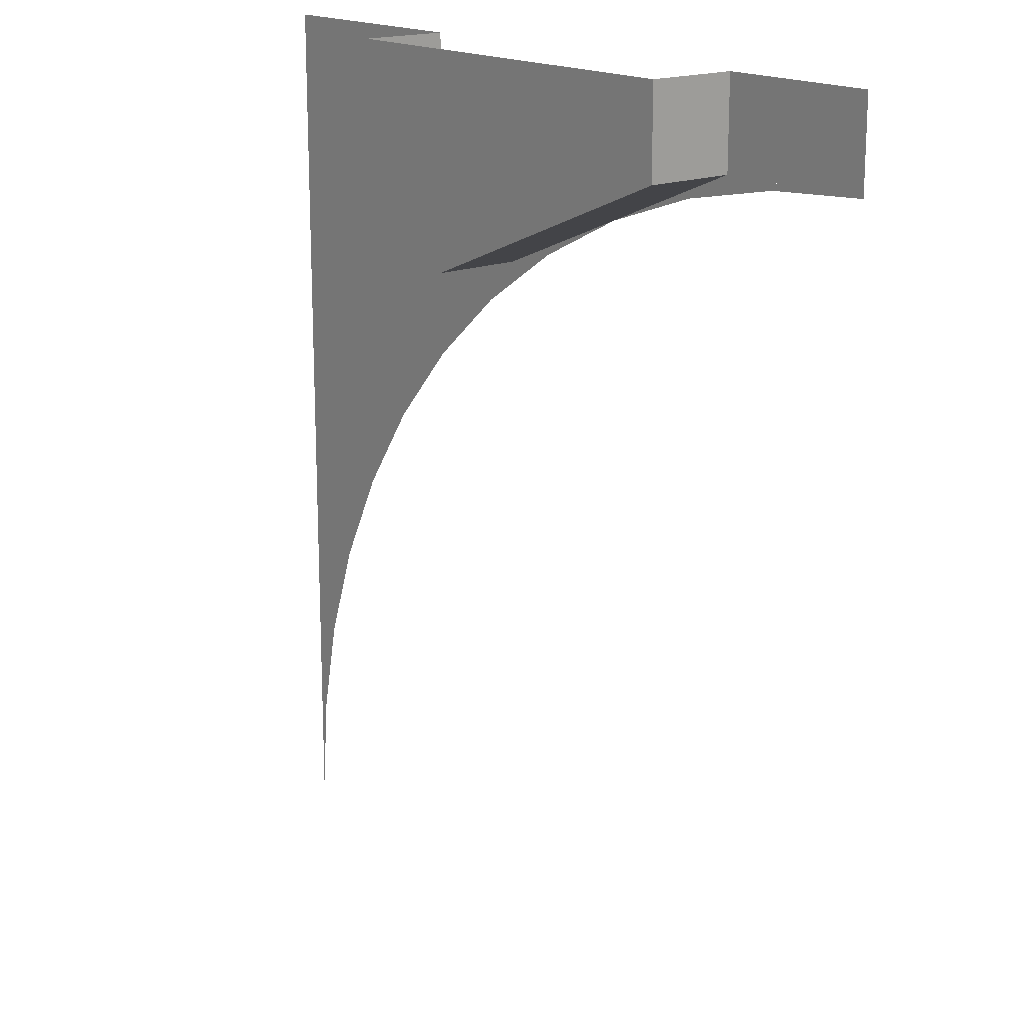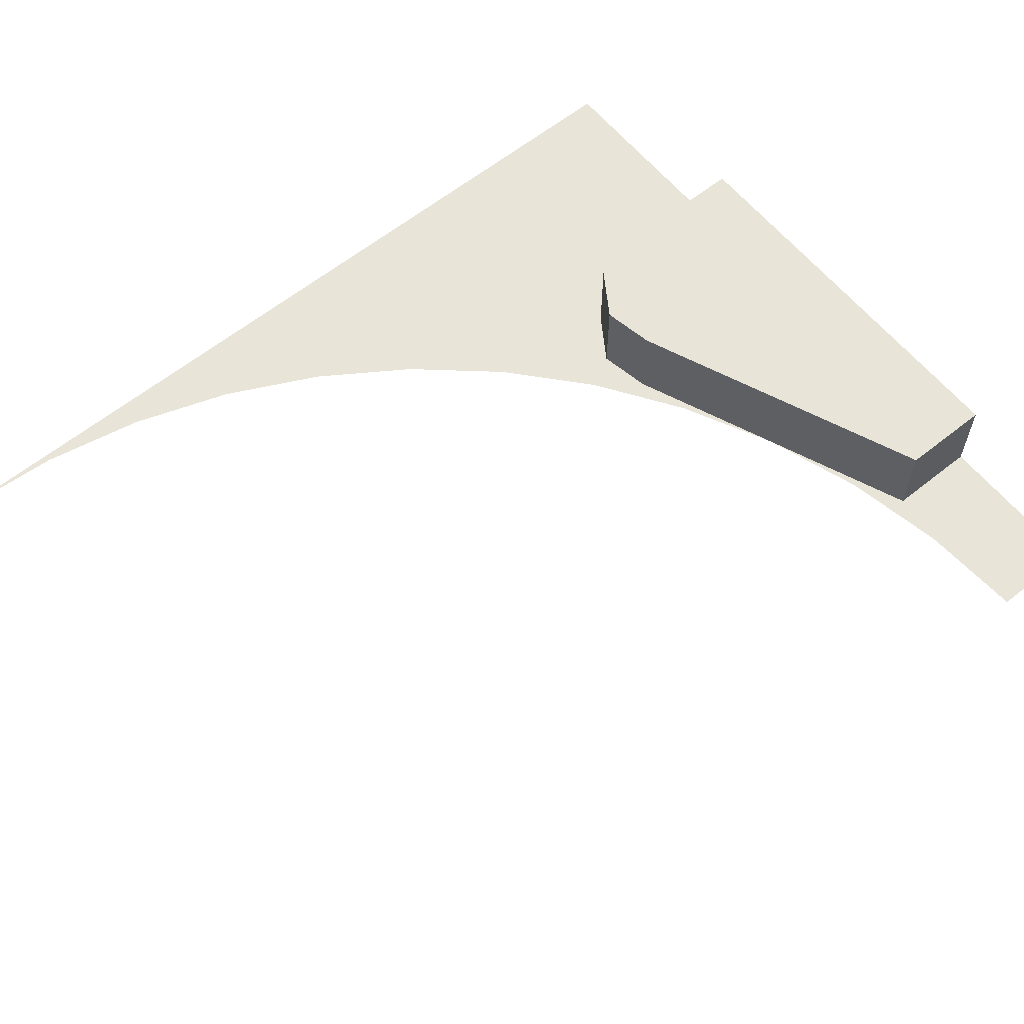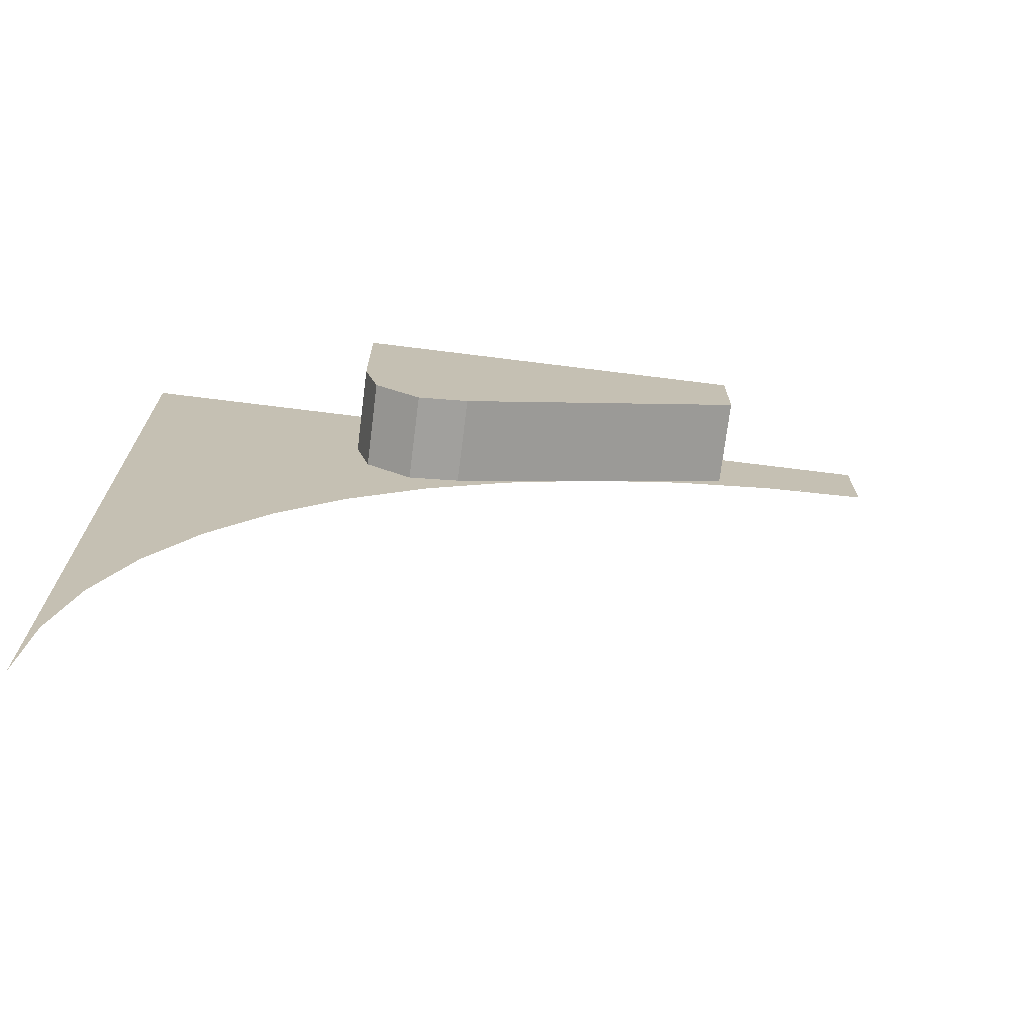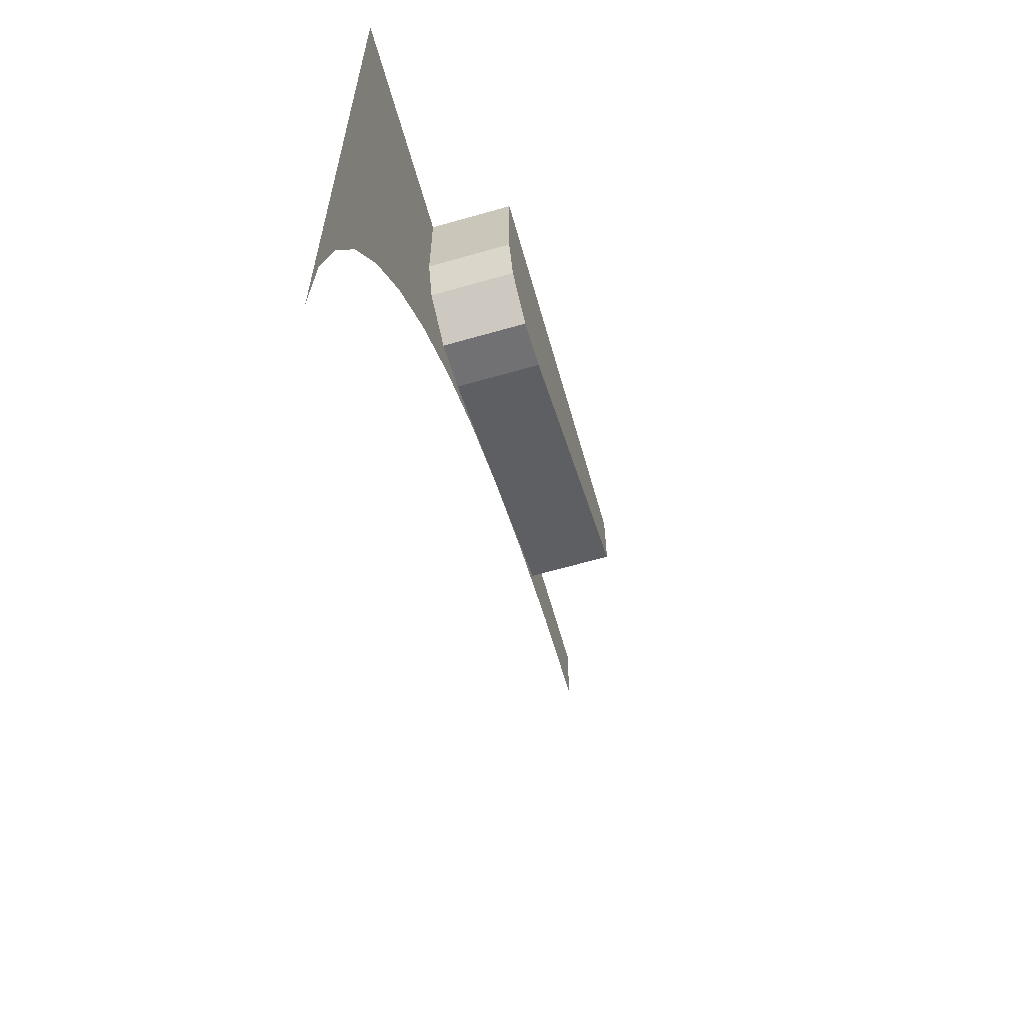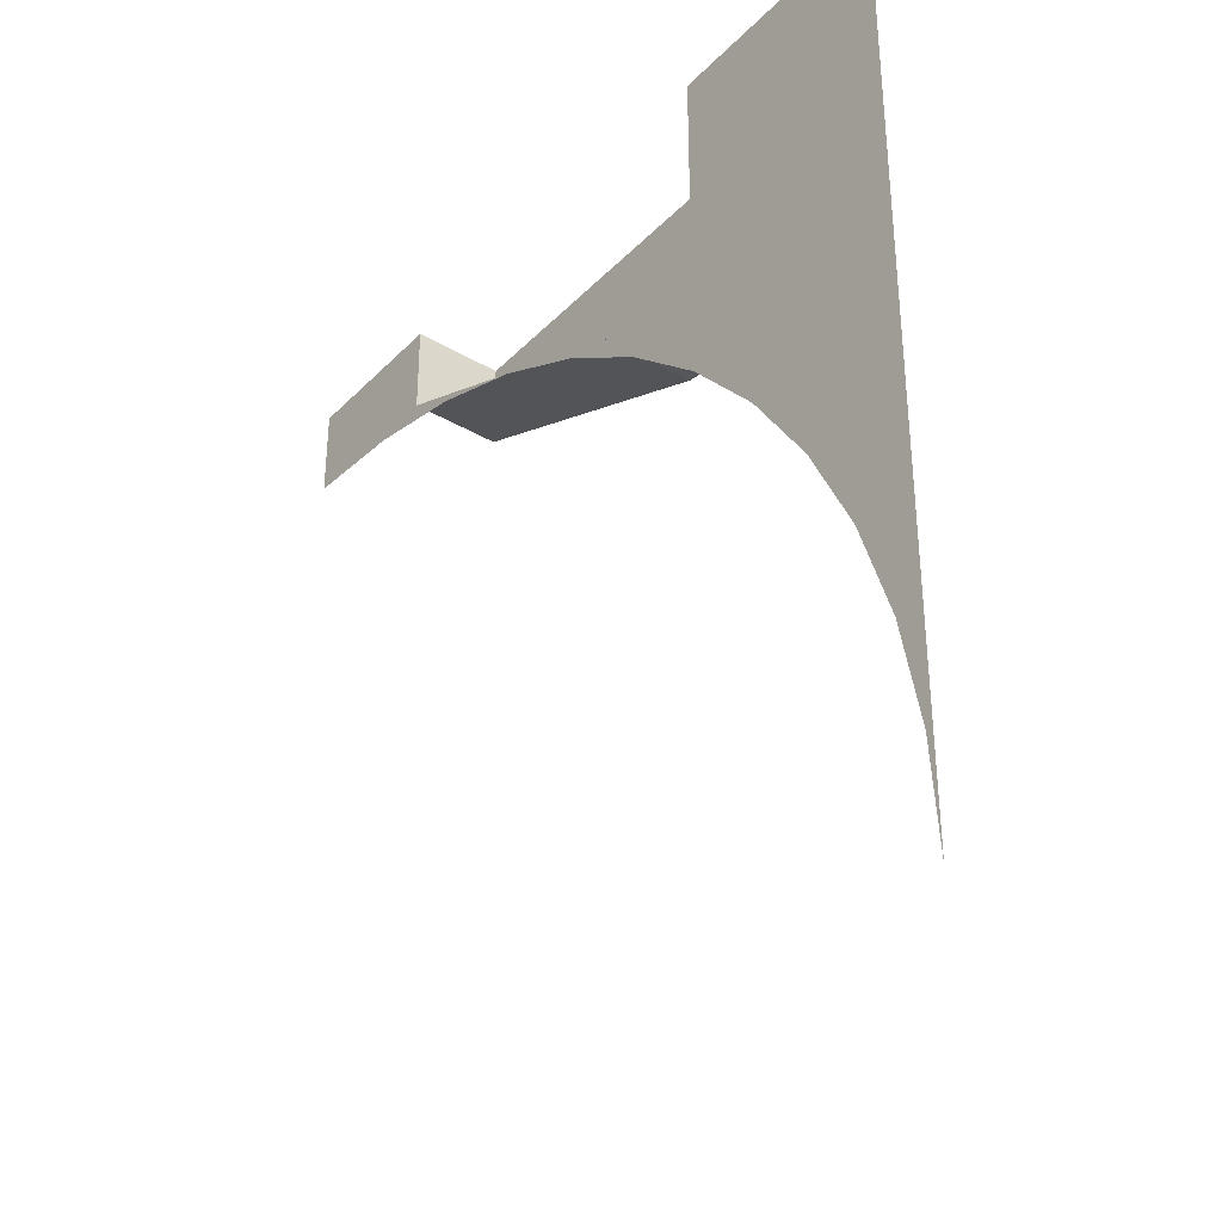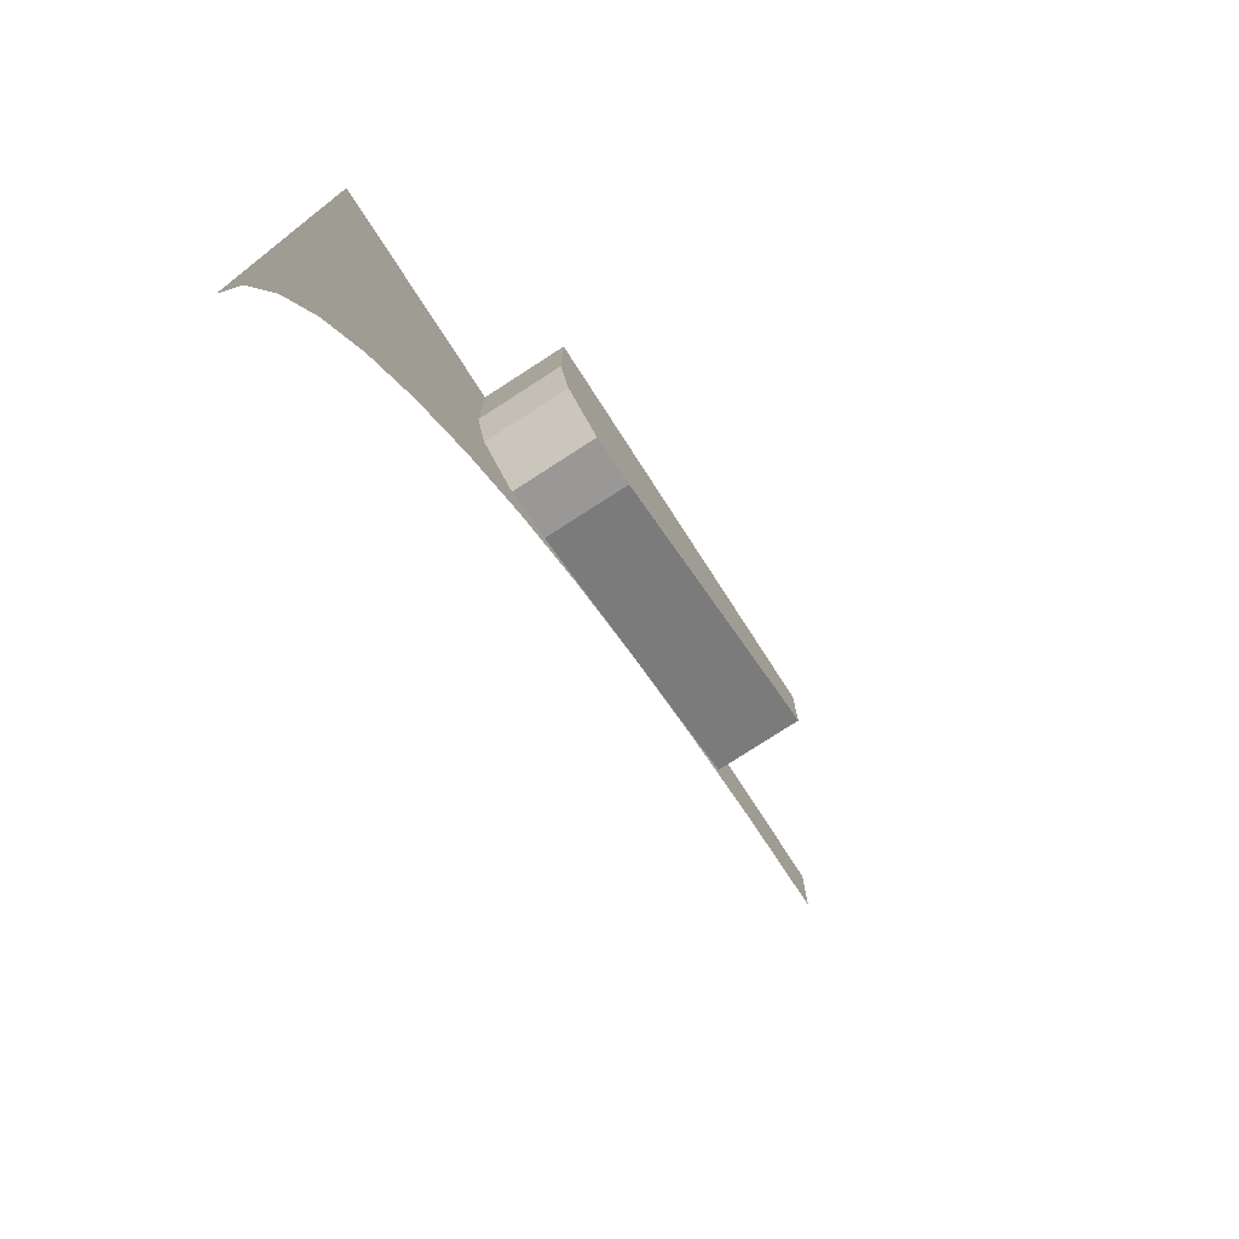
<metadata>
{"format":"obj","ext":"obj","renderer":"f3d","projection":"perspective","resolution":1024,"background":"white","views":[{"elev":17.3,"azim":-129.2,"up":"+Z"},{"elev":61.3,"azim":-129.2,"up":"+Y"},{"elev":-72.7,"azim":172.9,"up":"+Z"},{"elev":-65.4,"azim":106.0,"up":"+Z"},{"elev":-35.8,"azim":52.4,"up":"+Z"},{"elev":-77.2,"azim":122.9,"up":"+Z"}]}
</metadata>
<code>
v 0 0 0.45
v 0.08951 0 0.45
v 0.08951 0 0.5
v 0 0 0.5
v 0.3182 0.05 0.4234
v 0.3182 0 0.4234
v 0.3182 0 0.5
v 0.3182 0.05 0.5
v 0.3102 0 0.3934
v 0.3182 0 0.4234
v 0.3182 0.05 0.4234
v 0.3102 0.05 0.3934
v 0.284 0 0.376
v 0.3102 0 0.3934
v 0.3102 0.05 0.3934
v 0.284 0.05 0.376
v 0.2549 0 0.3815
v 0.284 0 0.376
v 0.284 0.05 0.376
v 0.2549 0.05 0.3815
v 0.3102 0.05 0.3934
v 0.284 0.05 0.376
v 0.2549 0.05 0.3815
v 0.3182 0.05 0.4234
v 0.1722 0.05 0.4157
v 0.3182 0.05 0.5
v 0.08951 0.05 0.5
v 0.08951 0.05 0.45
v 0 0 0.45
v 0.08951 0 0.45
v 0.05872 0 0.4461
v 0.05872 0 0.4461
v 0.08951 0 0.45
v 0.1165 0 0.4347
v 0.1722 0 0.4158
v 0.1165 0 0.4347
v 0.08951 0 0.45
v 0.1722 0 0.4158
v 0.2549 0 0.3815
v 0.225 0 0.3897
v 0.225 0 0.3897
v 0.2549 0 0.3815
v 0.274 0 0.357
v 0.3182 0 0.3182
v 0.274 0 0.357
v 0.2549 0 0.3815
v 0.4461 0 0.05872
v 0.45 0 0
v 0.45 0 0.45
v 0.4347 0 0.1165
v 0.4461 0 0.05872
v 0.45 0 0.45
v 0.4158 0 0.1722
v 0.4347 0 0.1165
v 0.45 0 0.45
v 0.3897 0 0.225
v 0.4158 0 0.1722
v 0.45 0 0.45
v 0.357 0 0.274
v 0.3897 0 0.225
v 0.45 0 0.45
v 0.3182 0 0.3182
v 0.357 0 0.274
v 0.45 0 0.45
v 0.1722 0.05 0.4157
v 0.08951 0.05 0.45
v 0.08951 0 0.45
v 0.1722 0 0.4157
v 0.1722 0.05 0.4157
v 0.1722 0 0.4157
v 0.2549 0 0.3815
v 0.2549 0.05 0.3815
v 0.2549 0.05 0.3815
v 0.3182 0.05 0.4234
v 0.3182 0.05 0.5
v 0.1722 0.05 0.4157
v 0.08951 0 0.5
v 0.08951 0 0.45
v 0.08951 0.05 0.45
v 0.08951 0.05 0.5
v 0.284 0 0.376
v 0.2549 0 0.3815
v 0.3182 0 0.3182
v 0.284 0 0.376
v 0.3182 0 0.3182
v 0.3102 0 0.3934
v 0.3182 0 0.4234
v 0.45 0 0.45
v 0.45 0 0.5
v 0.3182 0 0.5
v 0.45 0 0.45
v 0.3182 0 0.4234
v 0.3102 0 0.3934
v 0.45 0 0.45
v 0.3102 0 0.3934
v 0.3182 0 0.3182
g mesh20729
f 1 2 3
f 3 4 1
g mesh20730
f 5 6 7
f 7 8 5
g mesh20735
f 9 10 11
f 11 12 9
f 13 14 15
f 15 16 13
f 17 18 19
f 19 20 17
g mesh20739
f 21 23 22
f 23 21 24
f 25 26 27
f 27 28 25
g mesh20742
f 29 31 30
f 32 34 33
f 35 37 36
f 38 40 39
f 41 43 42
f 44 46 45
g mesh20744
f 47 48 49
f 50 51 52
f 53 54 55
f 56 57 58
f 59 60 61
f 62 63 64
g mesh20746
f 65 66 67
f 67 68 65
f 69 70 71
f 71 72 69
f 73 74 75
f 75 76 73
f 77 78 79
f 79 80 77
f 81 82 83
f 84 85 86
f 87 88 89
f 89 90 87
f 91 92 93
f 94 95 96

</code>
